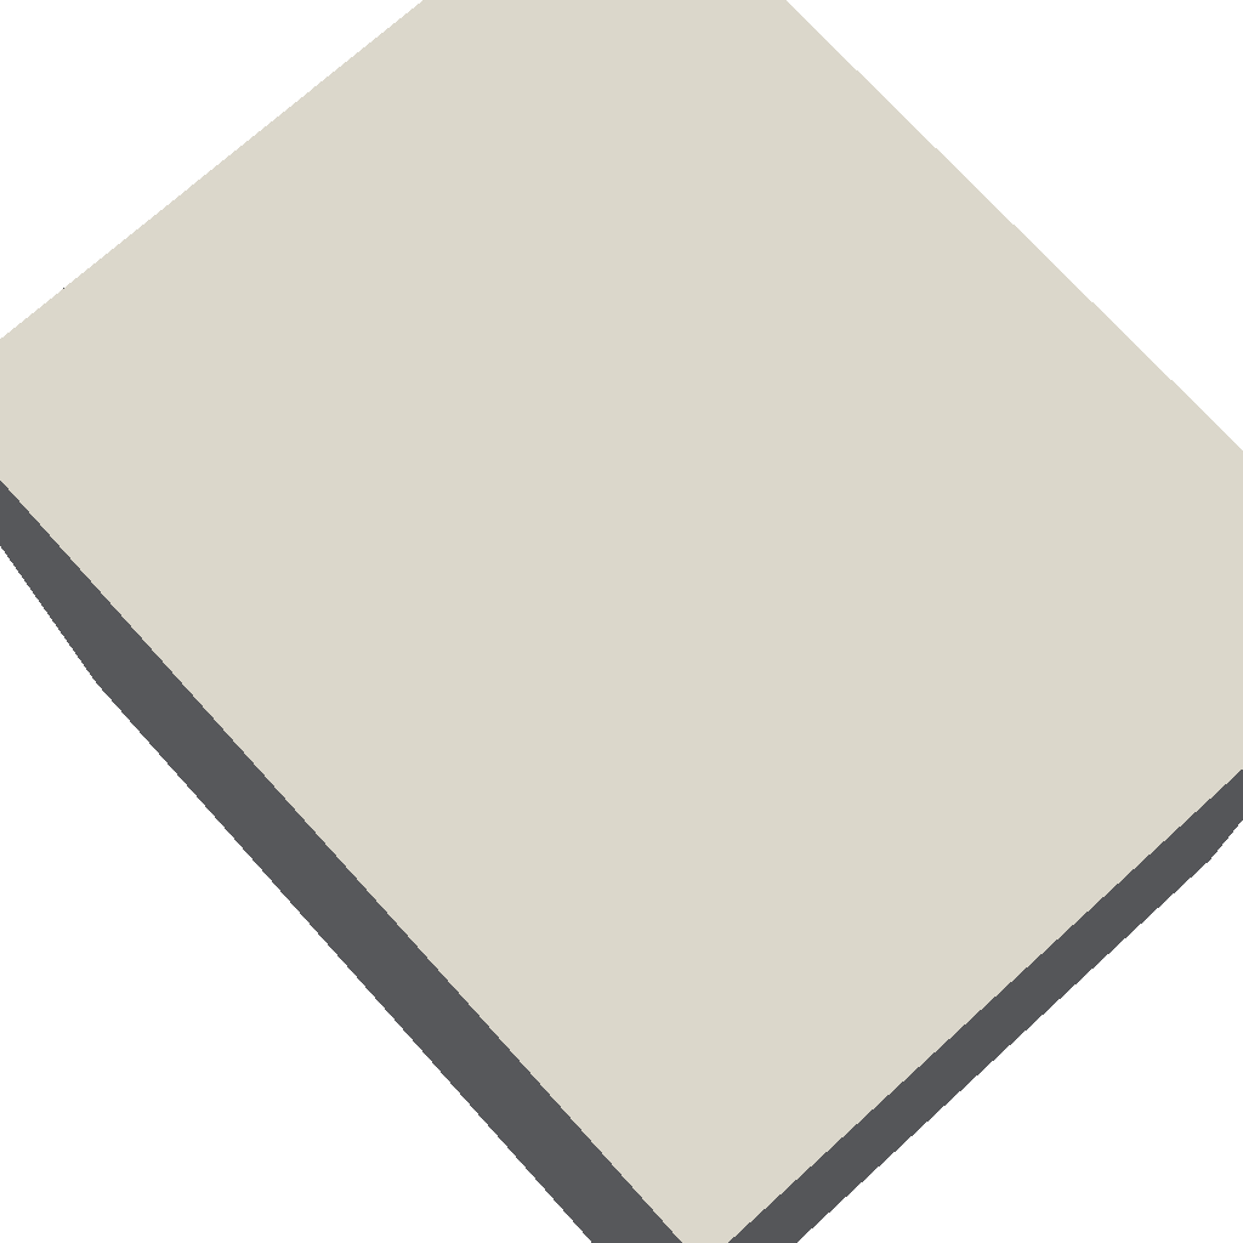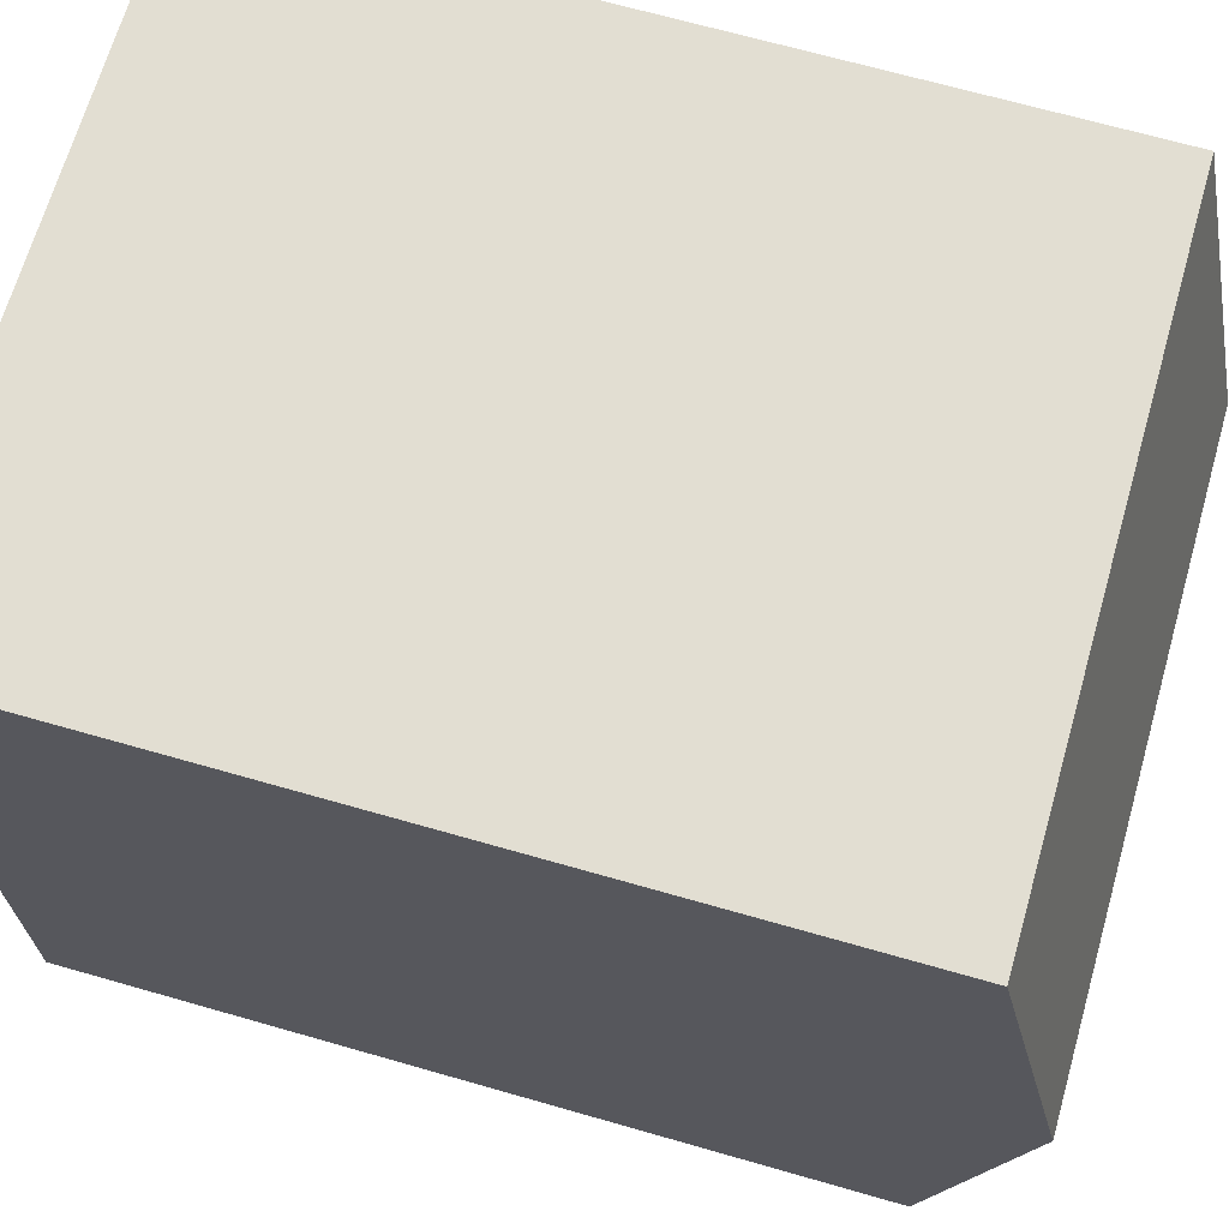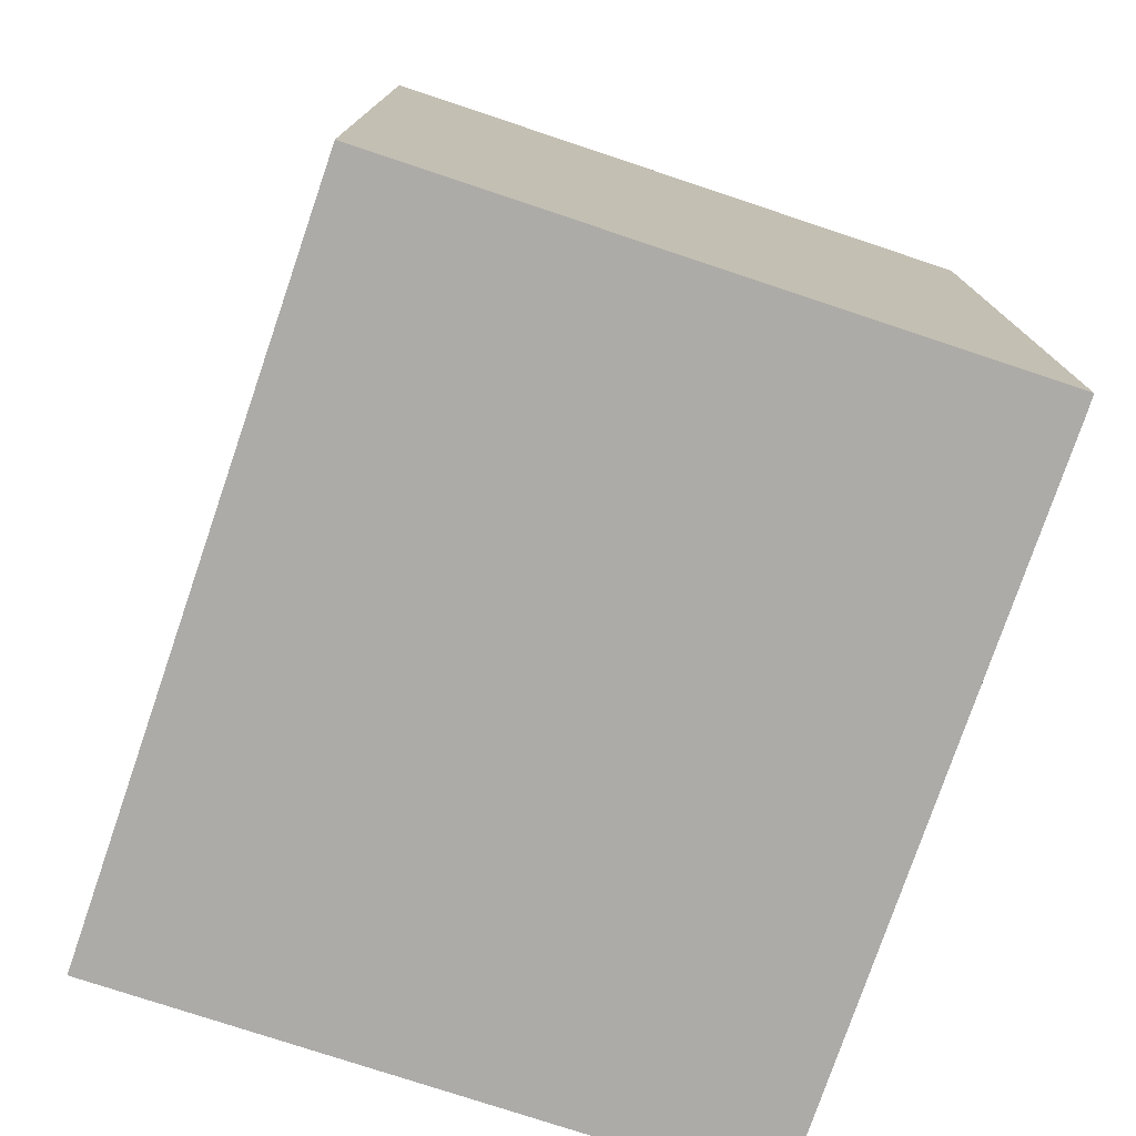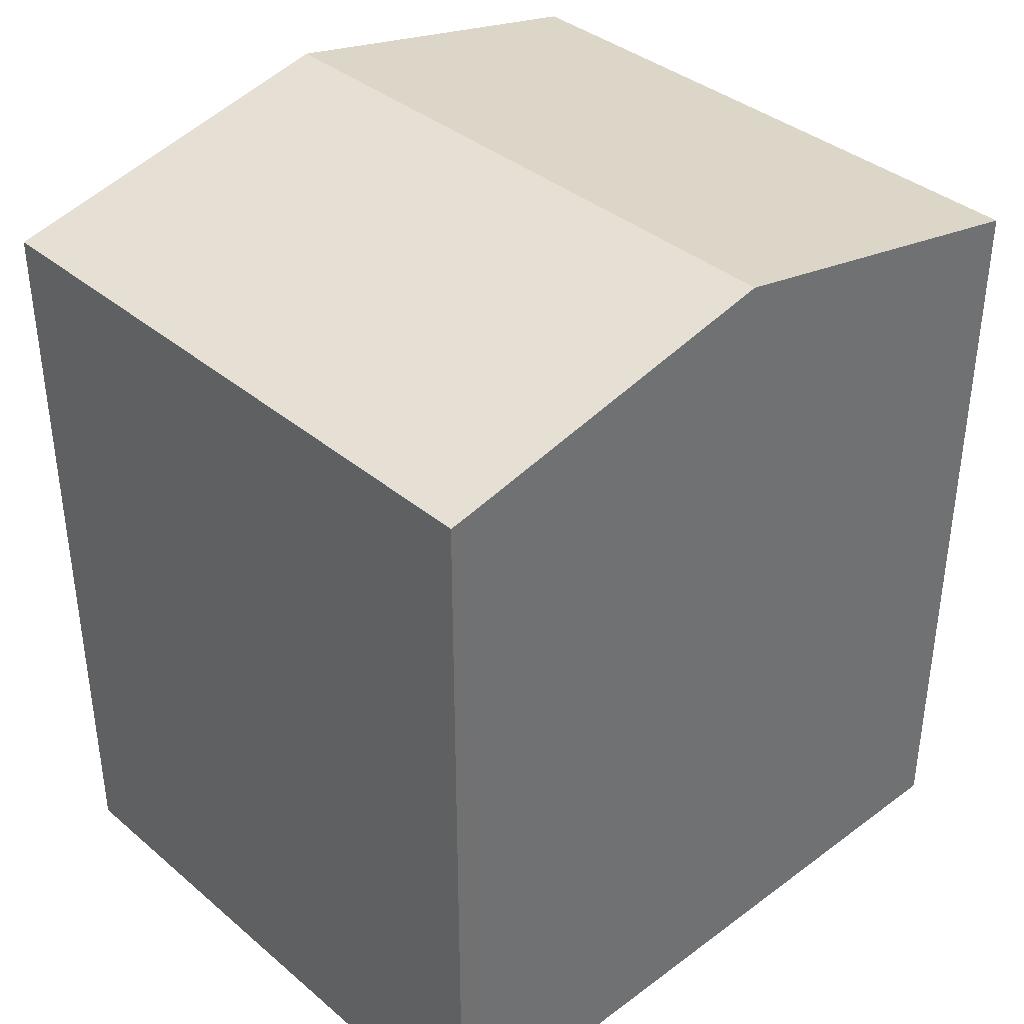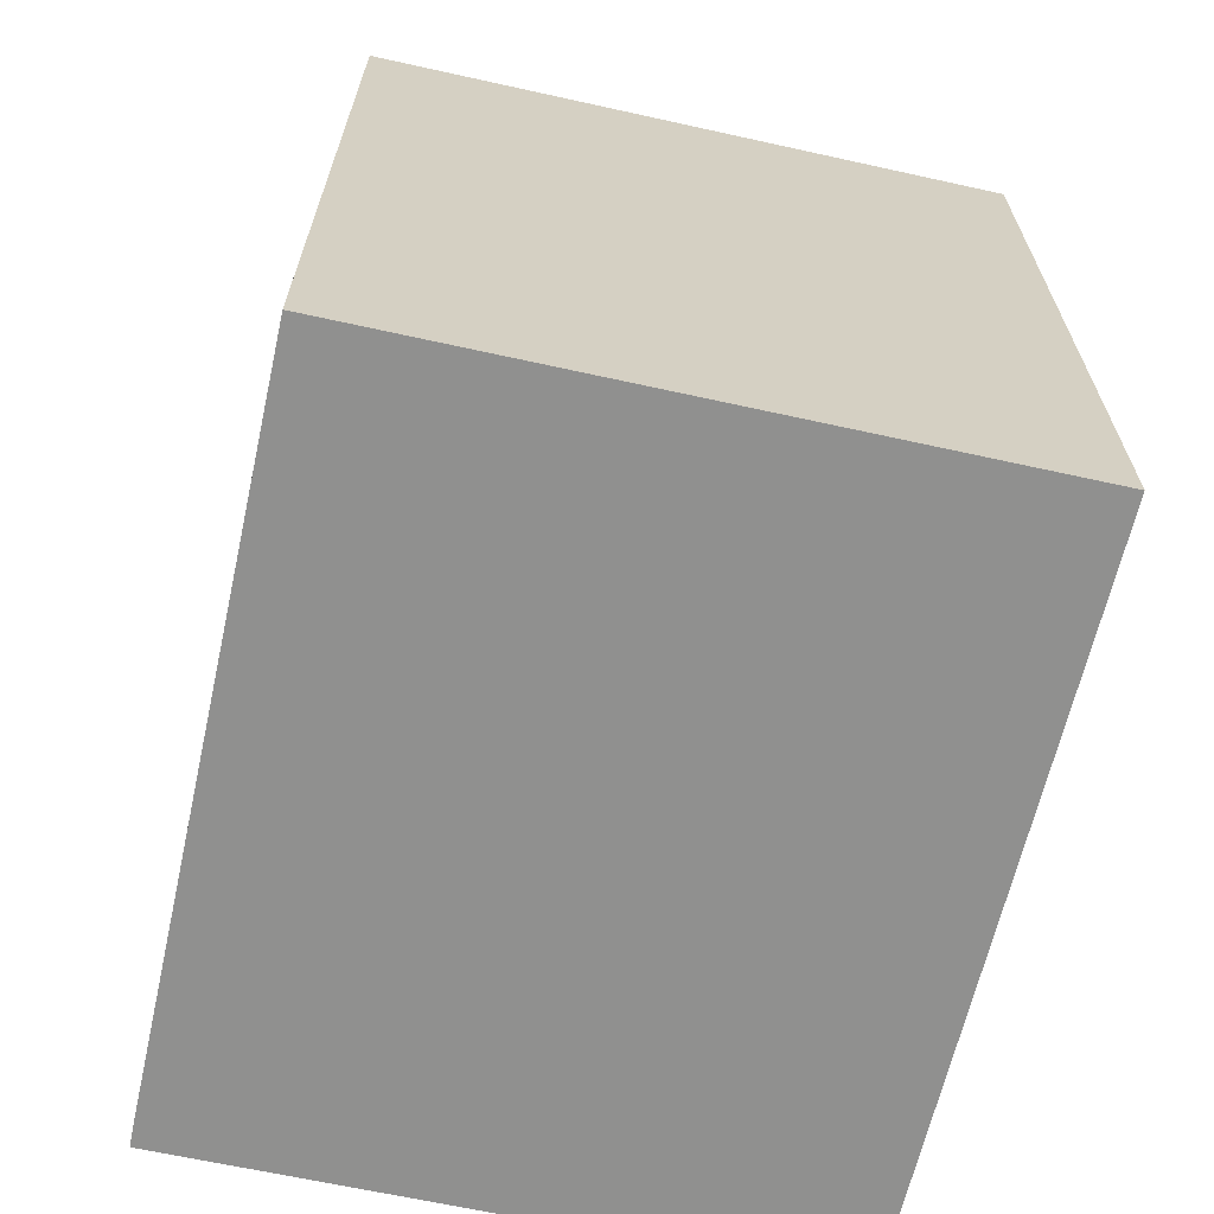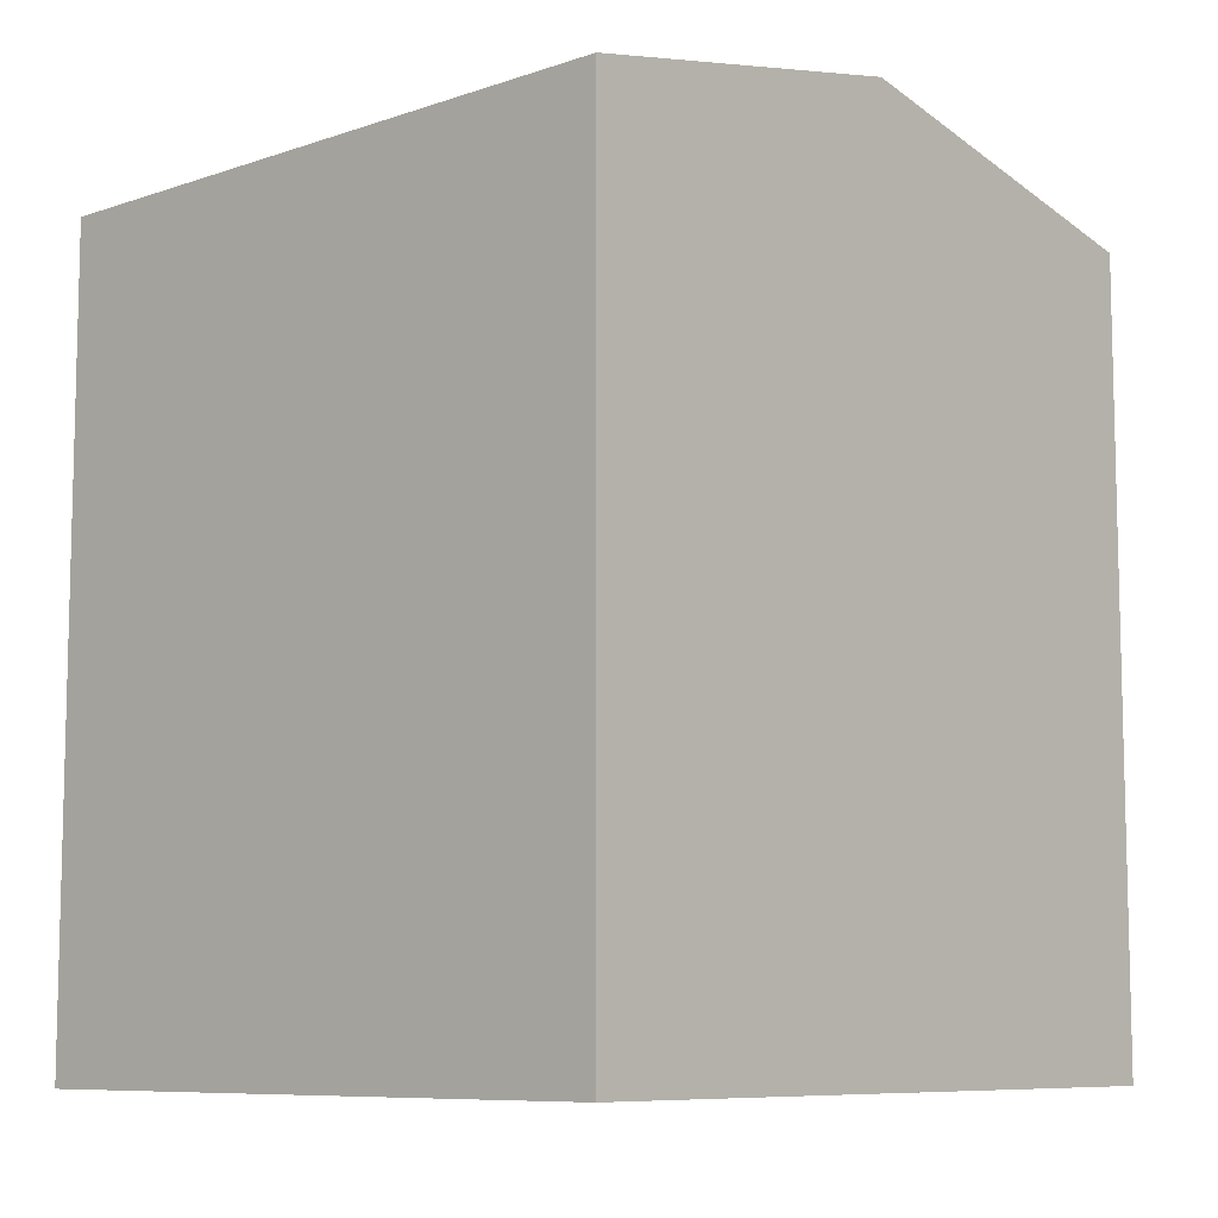
<metadata>
{"format":"obj","ext":"obj","renderer":"f3d","projection":"perspective","resolution":1024,"background":"white","views":[{"elev":73.2,"azim":-42.0,"up":"+Z"},{"elev":68.2,"azim":106.0,"up":"+Z"},{"elev":-76.3,"azim":161.3,"up":"+Y"},{"elev":37.5,"azim":-133.4,"up":"+Y"},{"elev":-65.6,"azim":-12.8,"up":"+Y"},{"elev":-8.6,"azim":42.0,"up":"+Y"}]}
</metadata>
<code>
v  0.038 12.86 -11.69
v  10.31 12.79 -11.93
v  0.046 12.79 -11.99
v  10.38 14.06 -5.941
v  10.34 12.79 -11.93
v  0.02 14.06 -5.994
v  0 12.79 7.833e-16
v  10.42 12.79 0.052
v  0.038 7.16e-16 -11.69
v  0.046 7.34e-16 -11.99
v  0 0 0
v  0.02 3.67e-16 -5.994
v  10.42 -3.184e-18 0.052
v  10.34 7.307e-16 -11.93
v  10.38 3.638e-16 -5.941
v  10.31 7.307e-16 -11.93
g defaultobject
f 1 2 3
f 2 4 5
f 4 2 1
f 4 1 6
f 7 4 6
f 4 7 8
f 3 9 1
f 9 3 10
f 9 6 1
f 6 9 7
f 7 9 11
f 11 9 12
f 11 8 7
f 8 11 13
f 13 4 8
f 4 13 5
f 5 13 14
f 14 13 15
f 14 2 5
f 2 14 3
f 3 14 10
f 10 14 16
f 12 13 11
f 13 12 9
f 13 9 10
f 13 10 16
f 13 16 15
f 15 16 14

</code>
